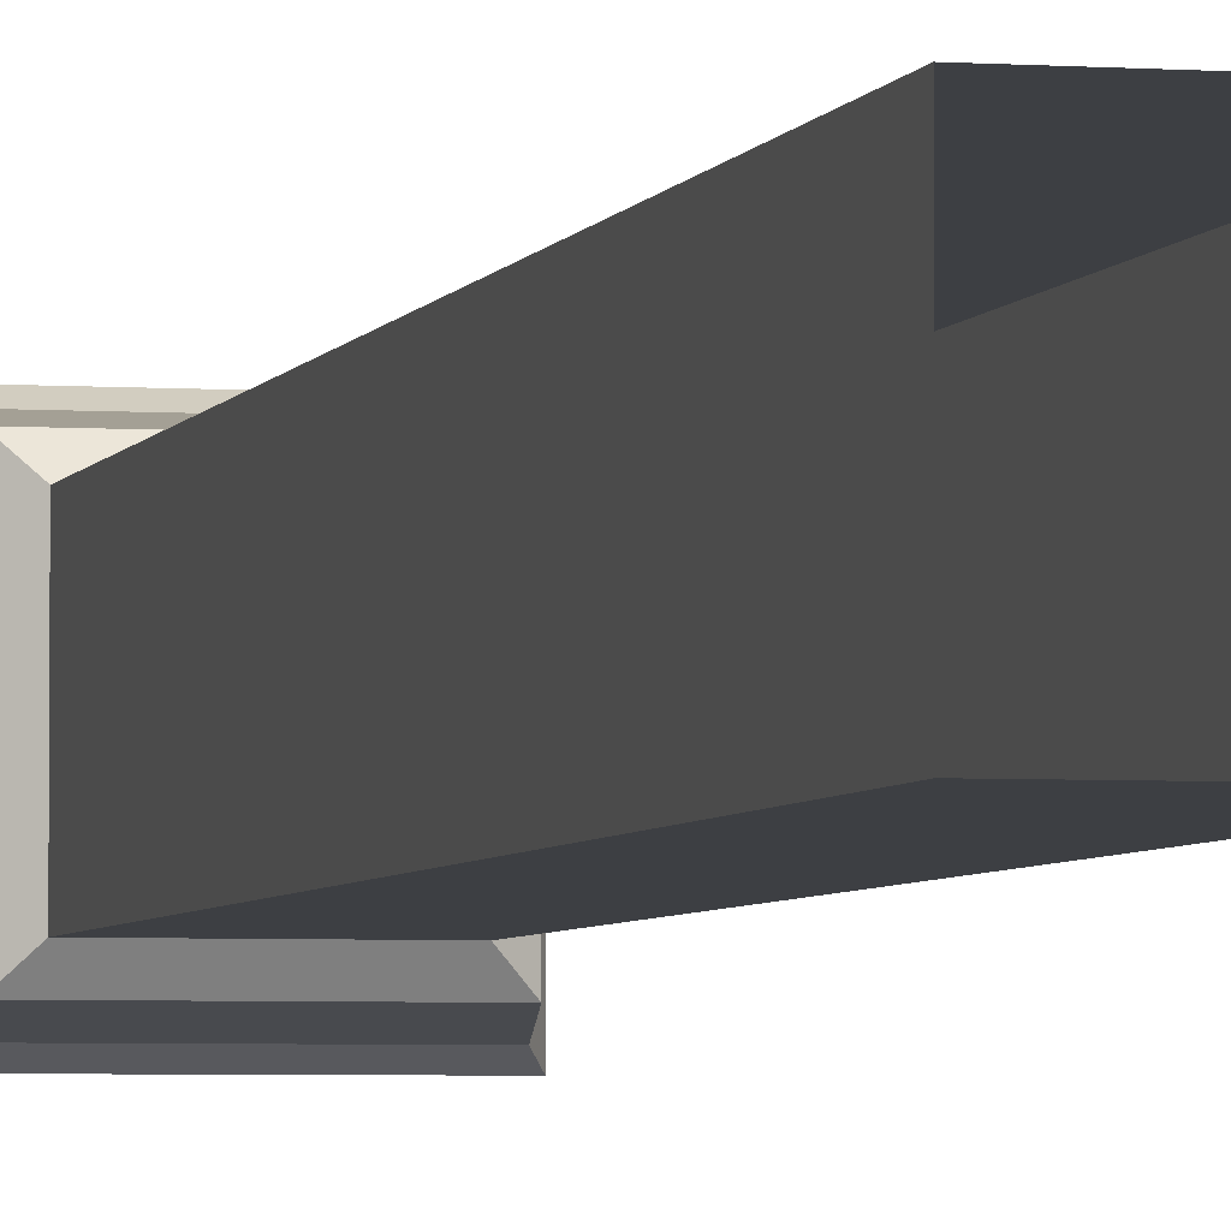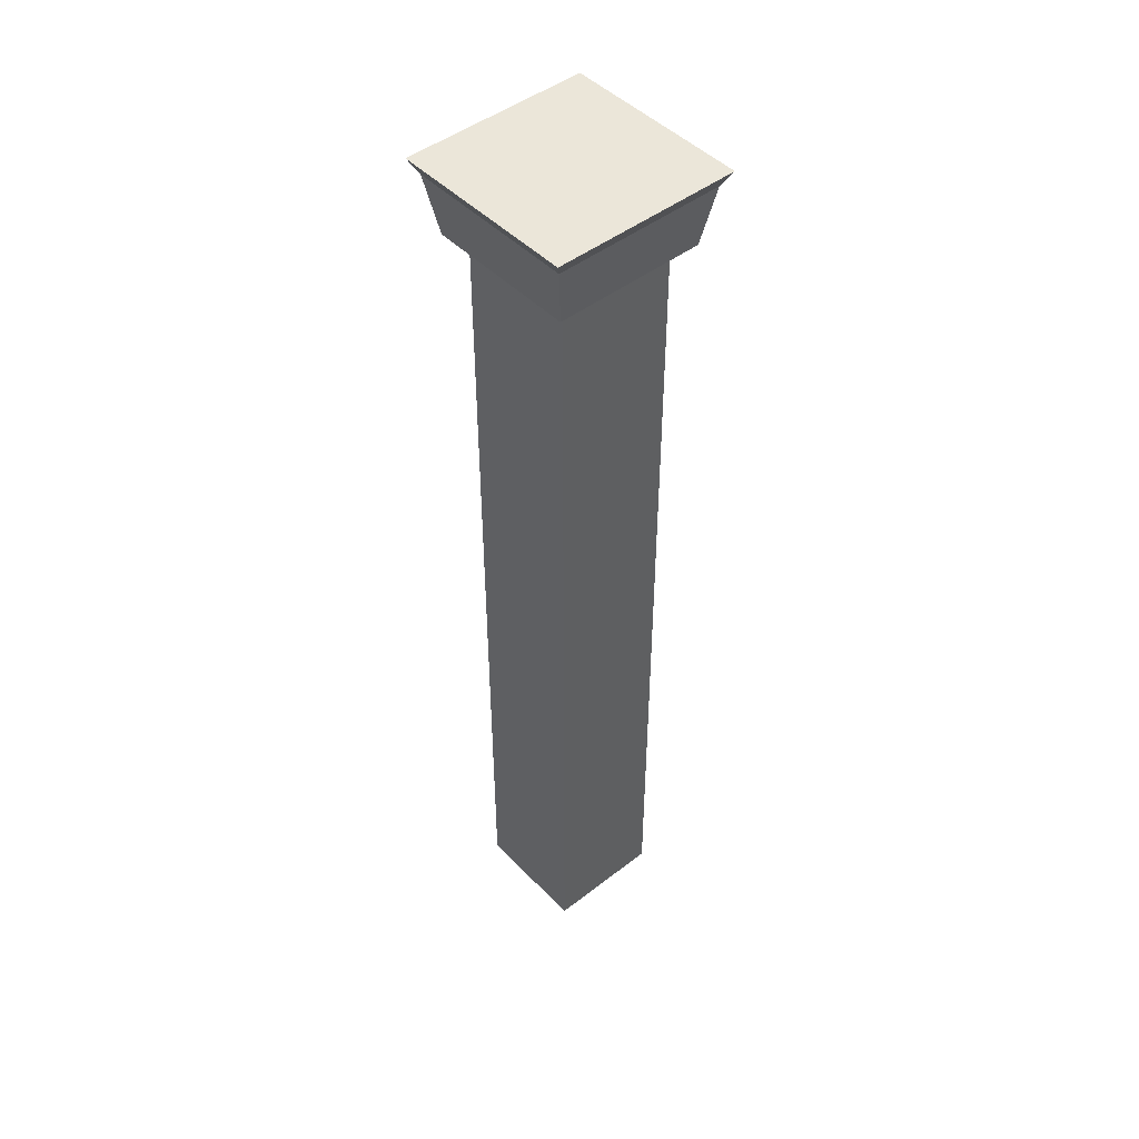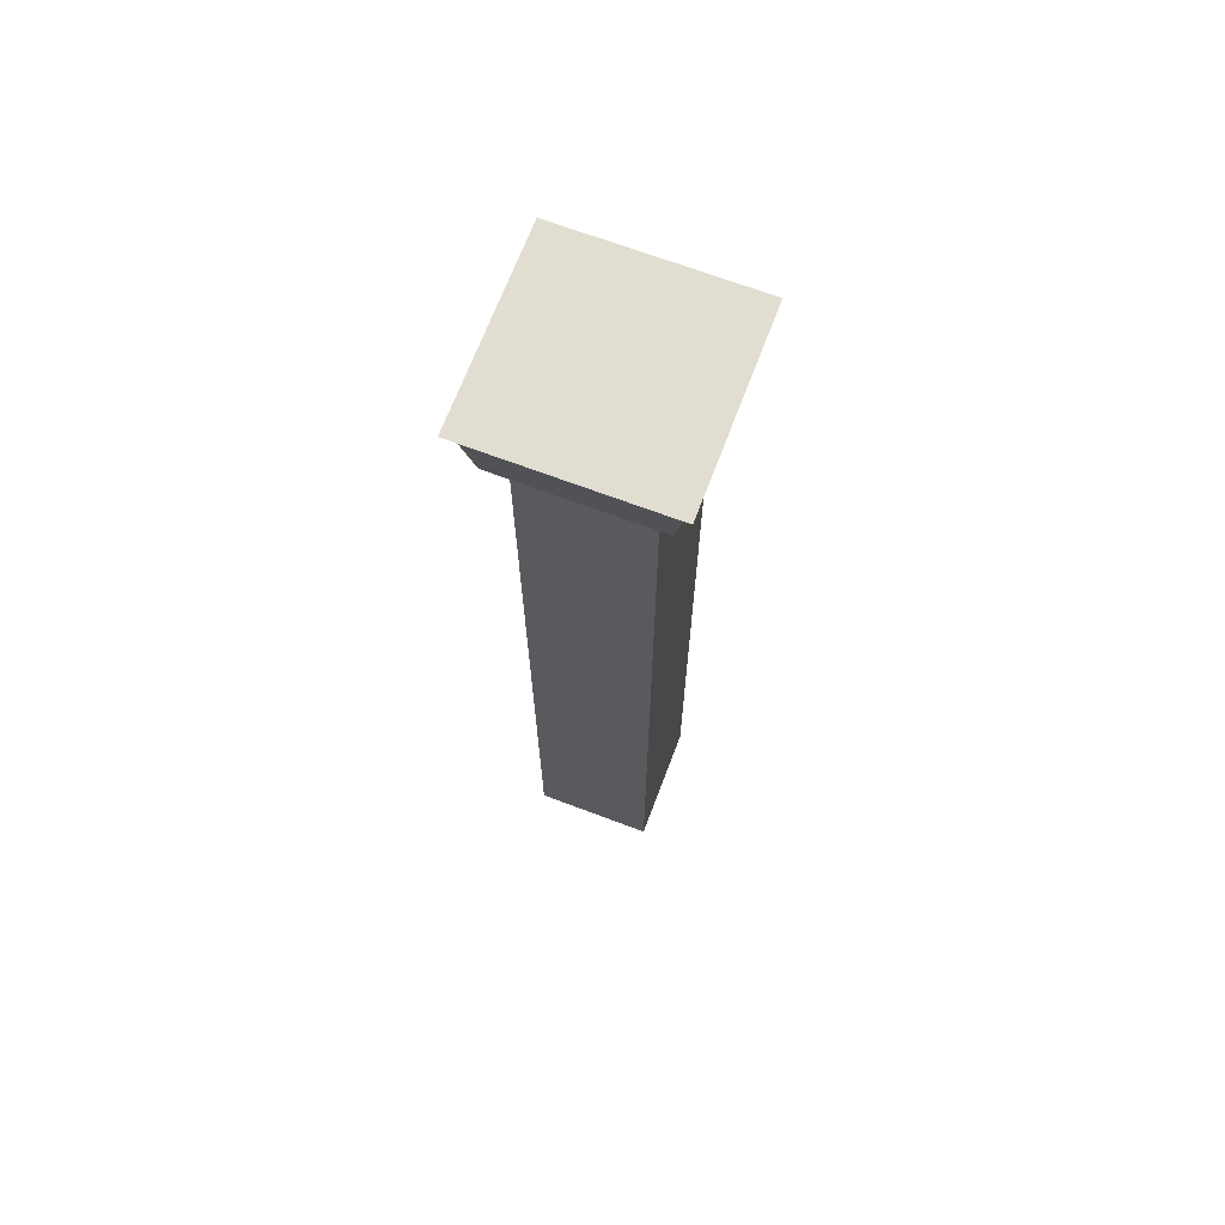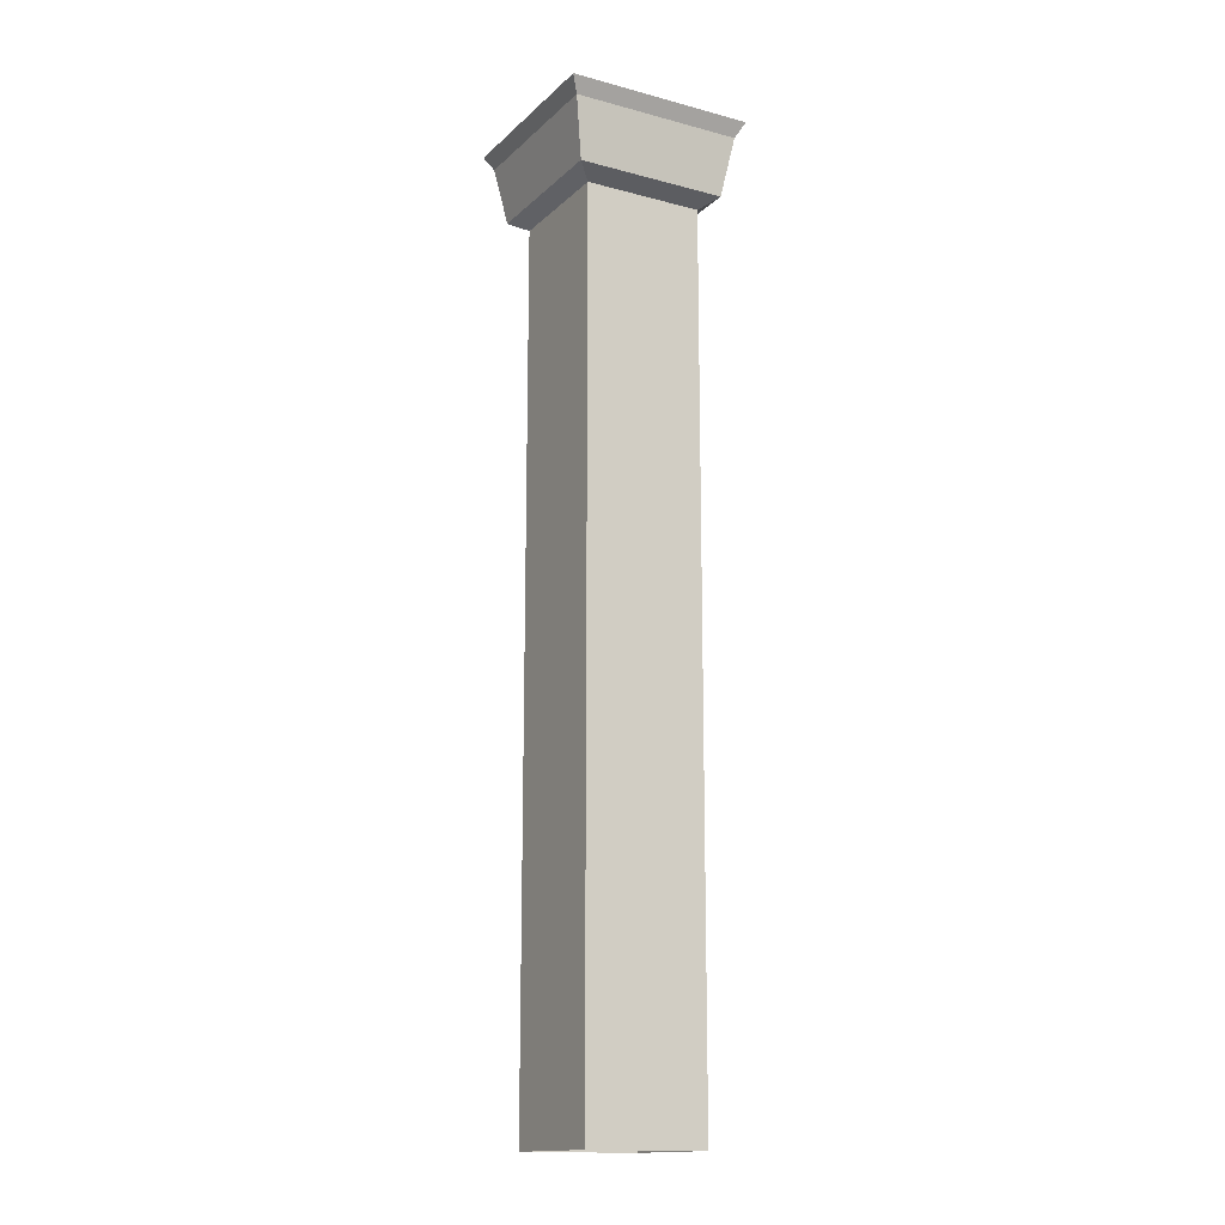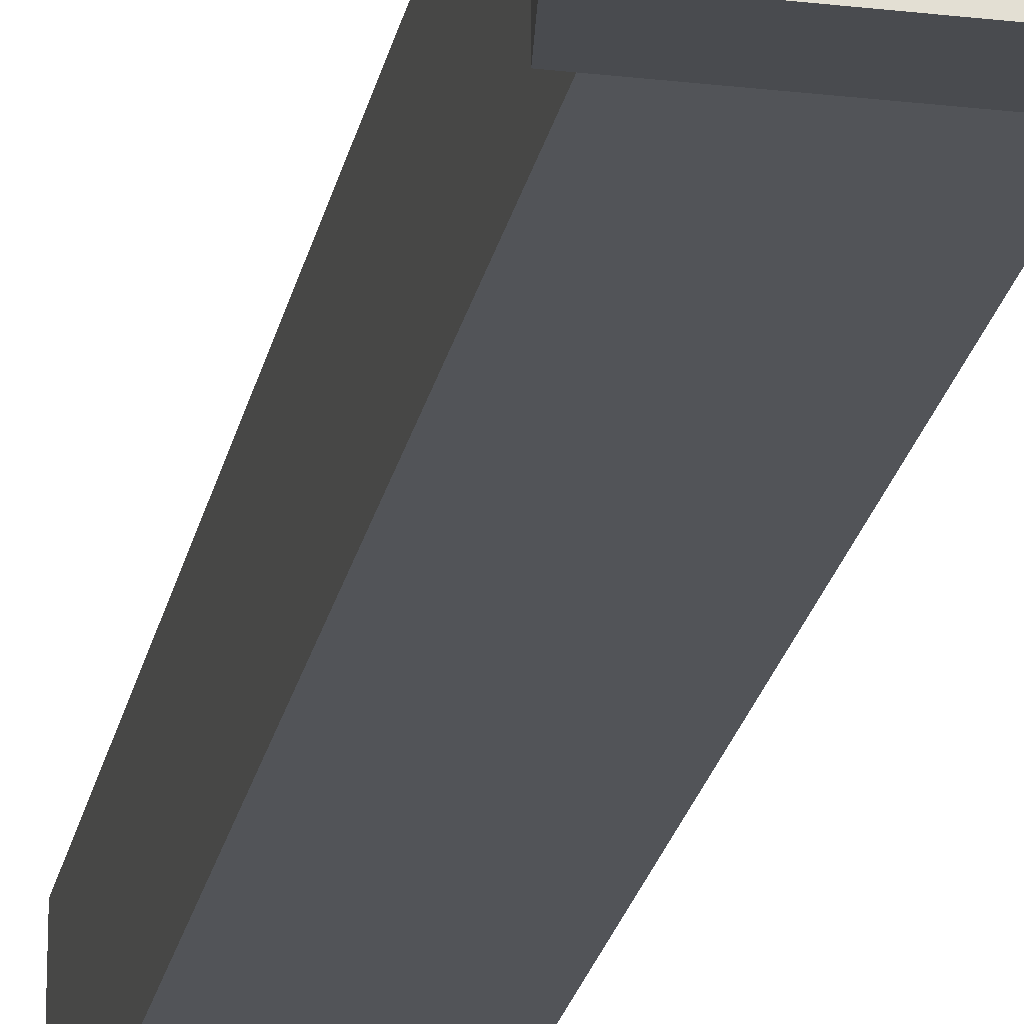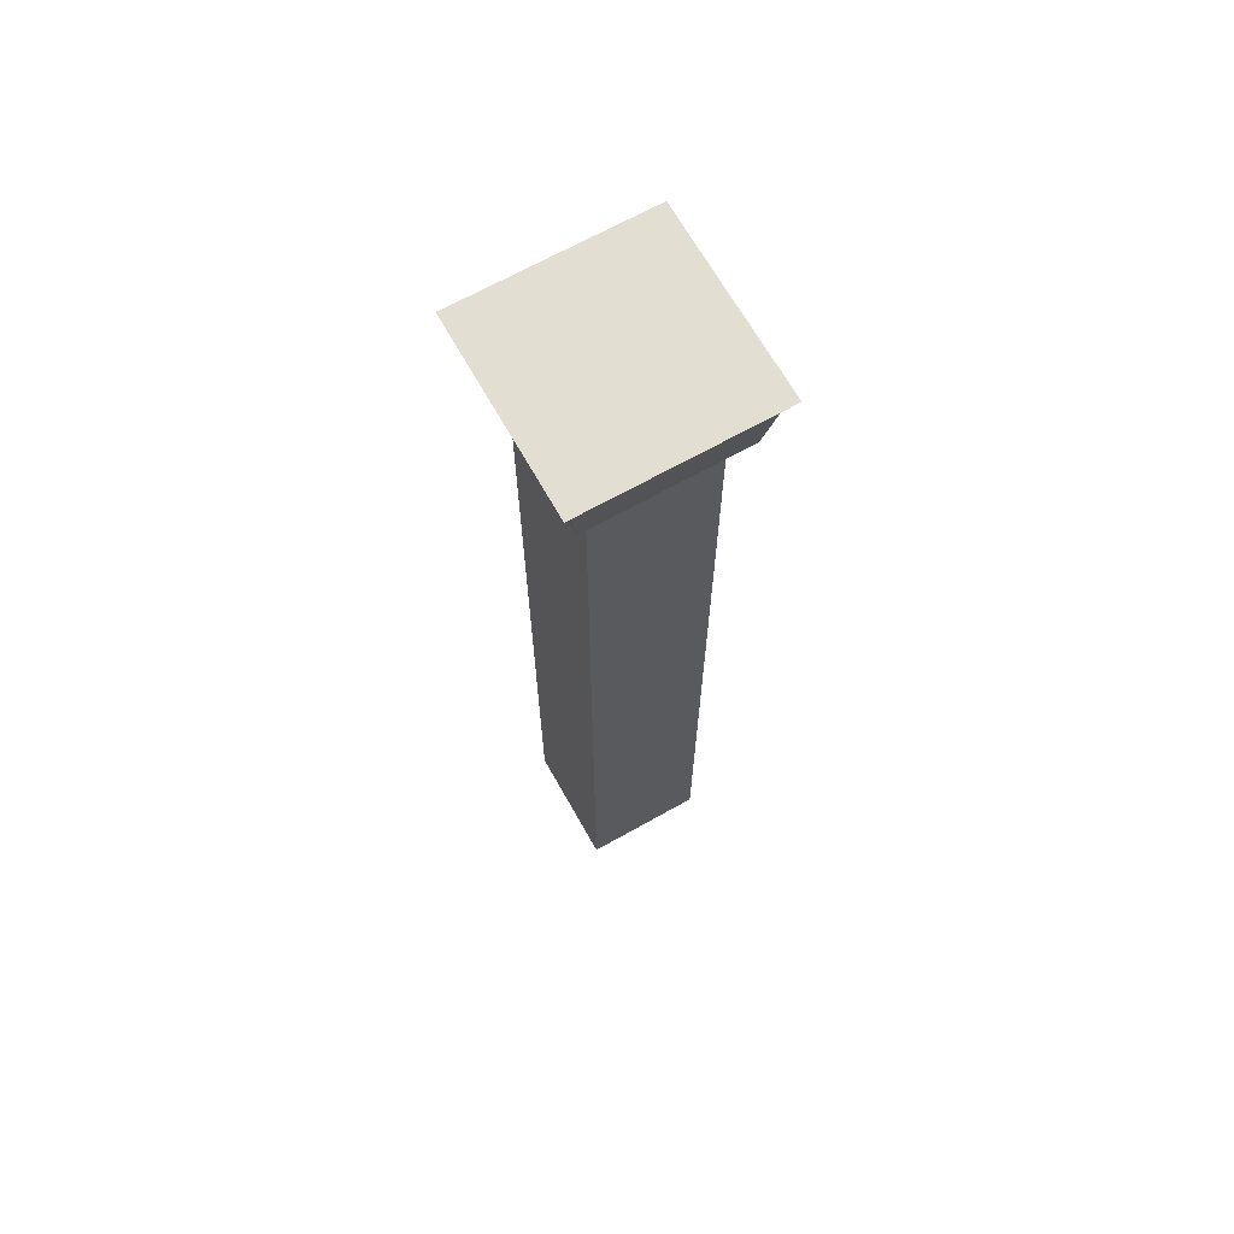
<metadata>
{"format":"obj","ext":"obj","renderer":"f3d","projection":"perspective","resolution":1024,"background":"white","views":[{"elev":-3.9,"azim":-13.4,"up":"+Z"},{"elev":47.0,"azim":138.8,"up":"+Y"},{"elev":68.8,"azim":20.7,"up":"+Y"},{"elev":-15.4,"azim":-29.3,"up":"+Y"},{"elev":-23.3,"azim":168.8,"up":"+Z"},{"elev":67.6,"azim":-119.4,"up":"+Y"}]}
</metadata>
<code>
g default
v -0 3.661 -0.004123
v 0.5 3.661 -0.004123
v -0 3.661 -0.5041
v 0.5 3.661 -0.5041
v -0 0.007276 -0.004123
v 0.5 0.007276 -0.004123
v 0.5 0.007276 -0.5041
v -0 0.007276 -0.5041
v -0.06797 3.706 0.06385
v 0.568 3.706 0.06385
v 0.568 3.706 -0.5721
v -0.06797 3.706 -0.5721
v -0.1107 3.957 0.1065
v 0.6107 3.957 0.1065
v 0.6107 3.957 -0.6148
v -0.1107 3.957 -0.6148
v -0.1448 4.02 0.1406
v 0.6448 4.02 0.1406
v 0.6448 4.02 -0.6489
v -0.1448 4.02 -0.6489
g pCube45
f 5 6 2 1
f 17 18 19 20
f 3 4 7 8
f 6 7 4 2
f 8 5 1 3
f 1 2 10 9
f 2 4 11 10
f 4 3 12 11
f 3 1 9 12
f 9 10 14 13
f 10 11 15 14
f 11 12 16 15
f 12 9 13 16
f 13 14 18 17
f 14 15 19 18
f 15 16 20 19
f 16 13 17 20

</code>
